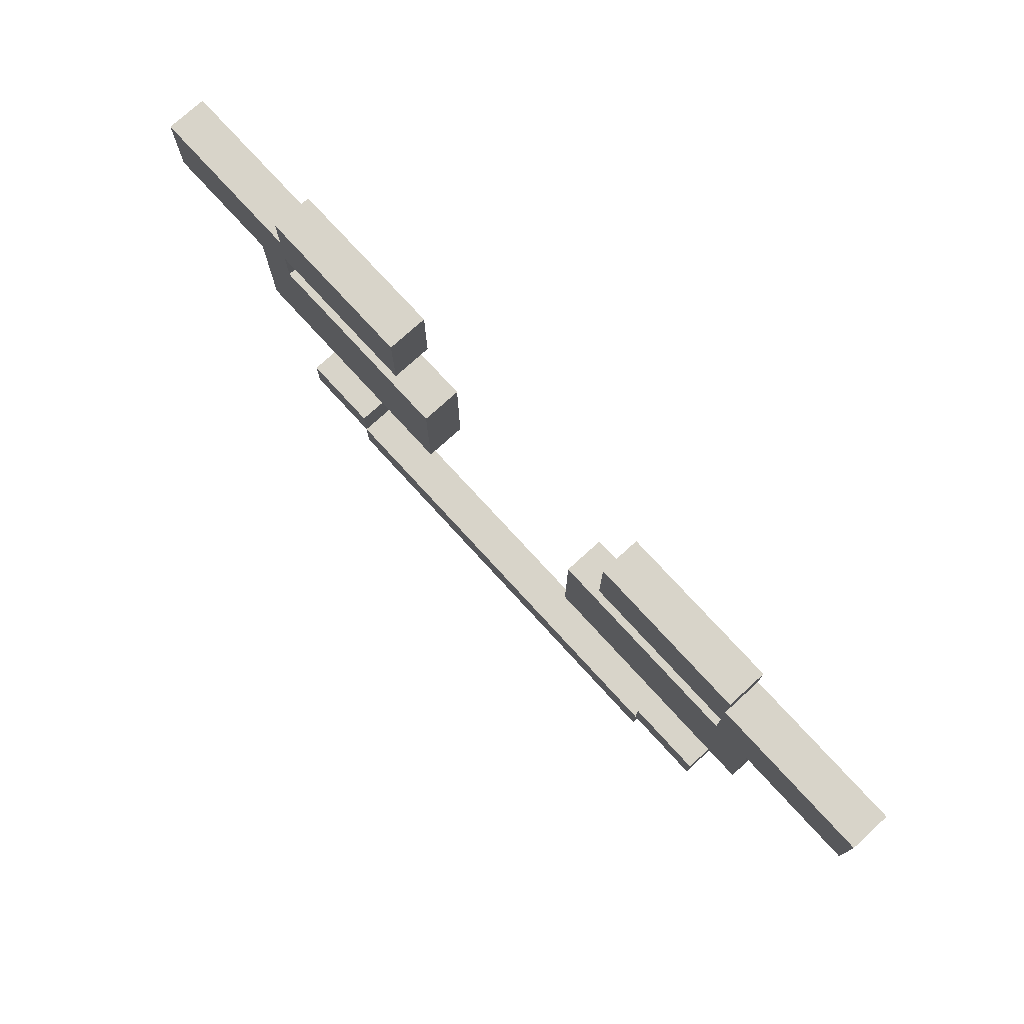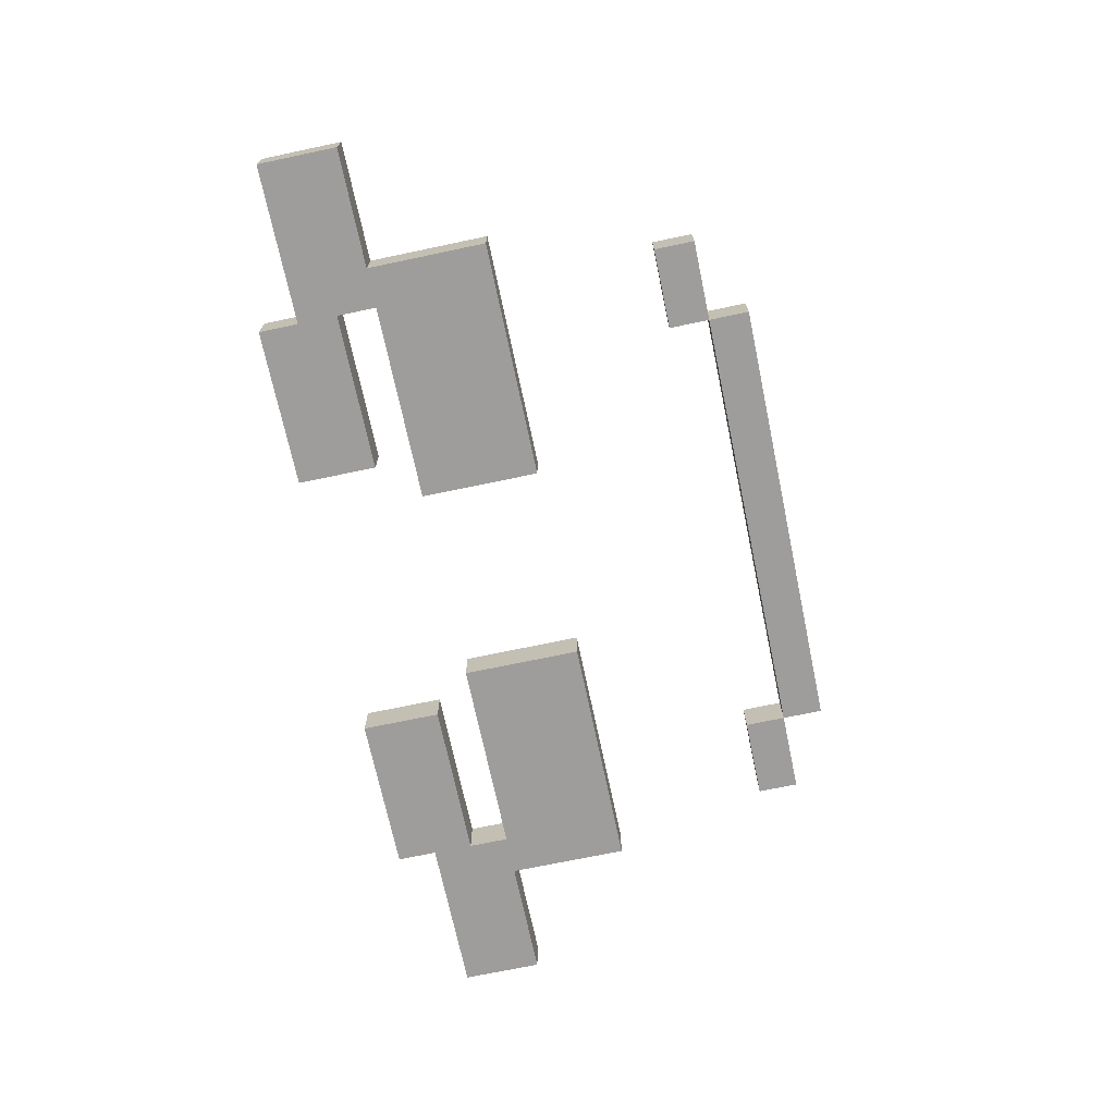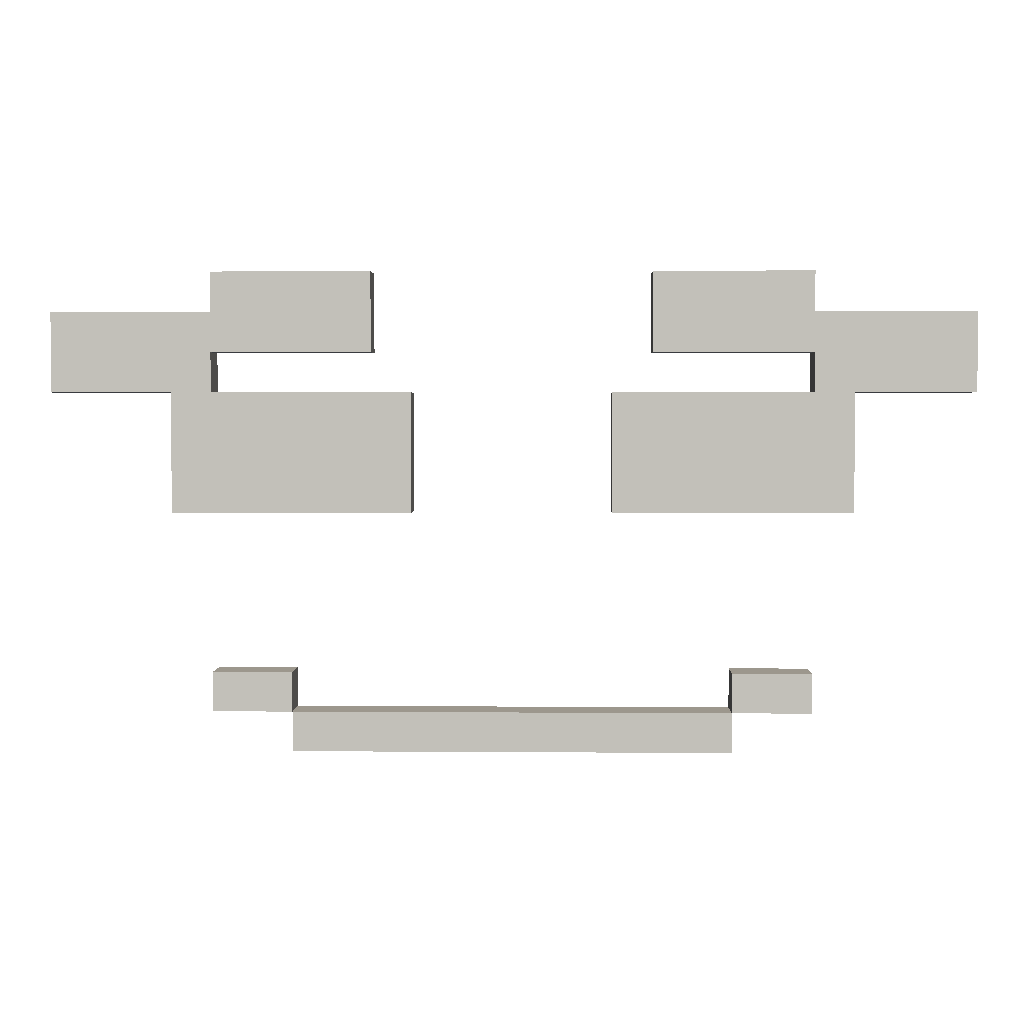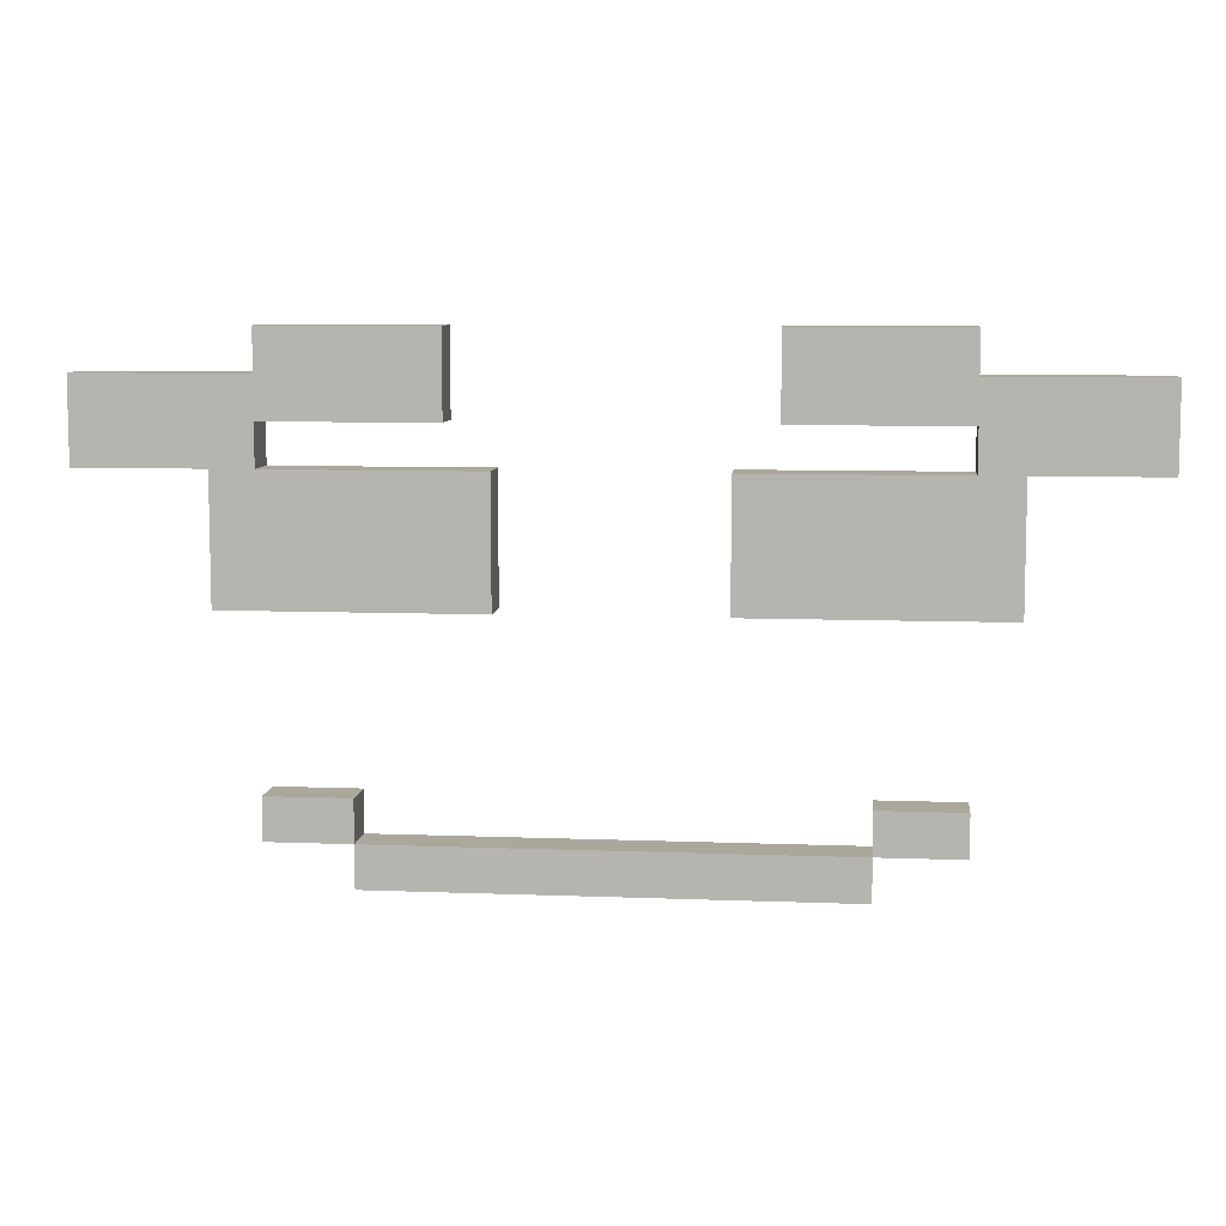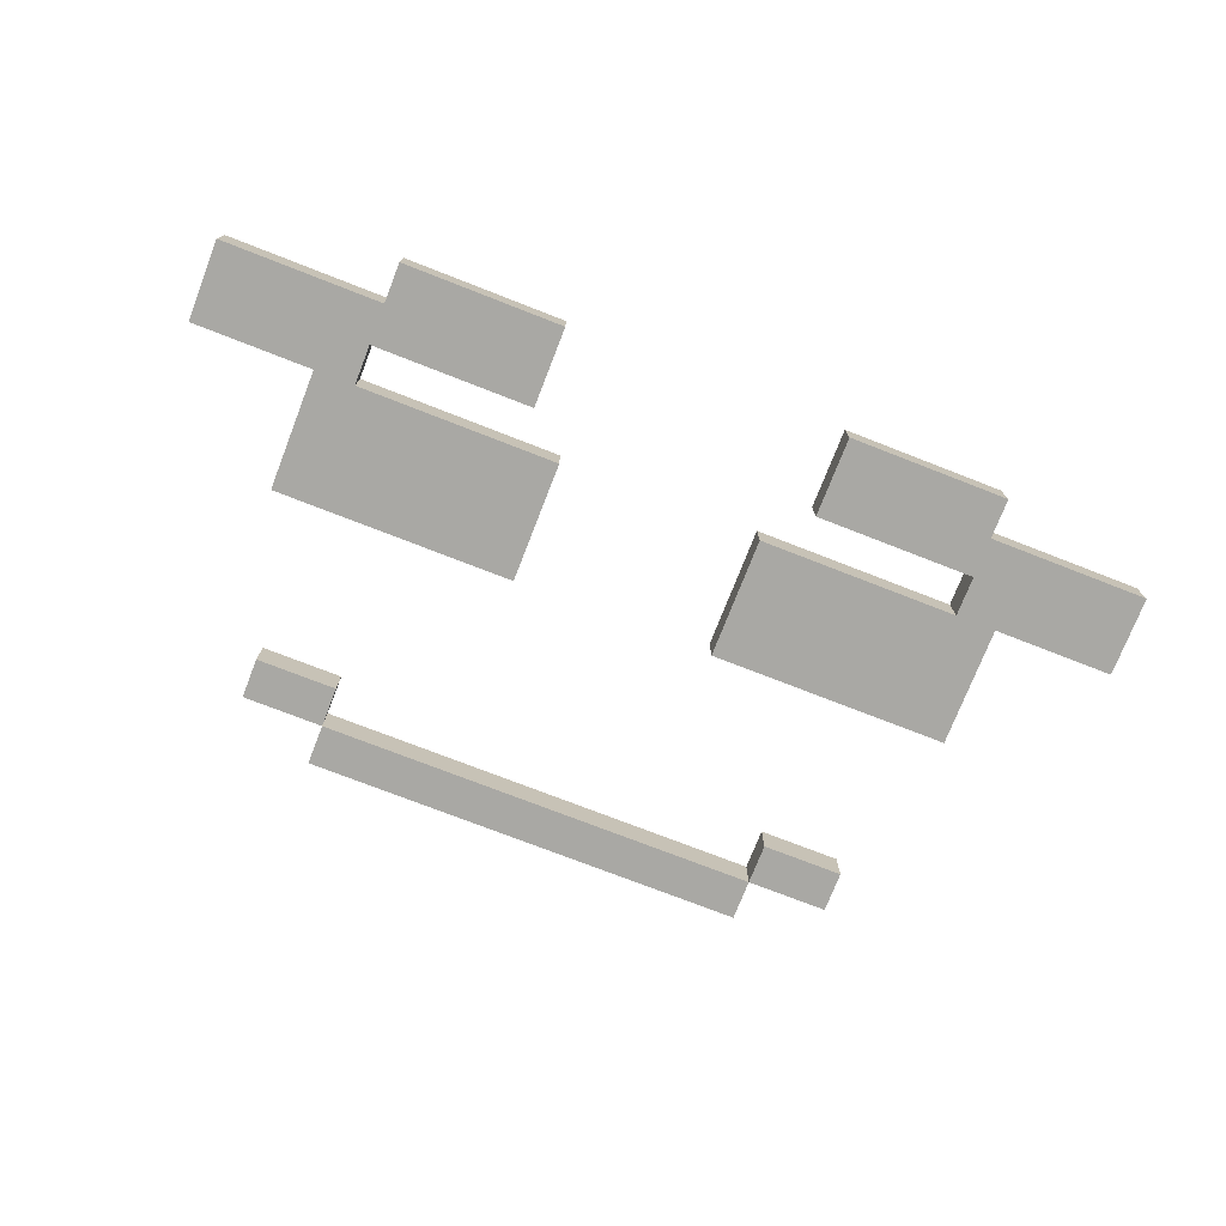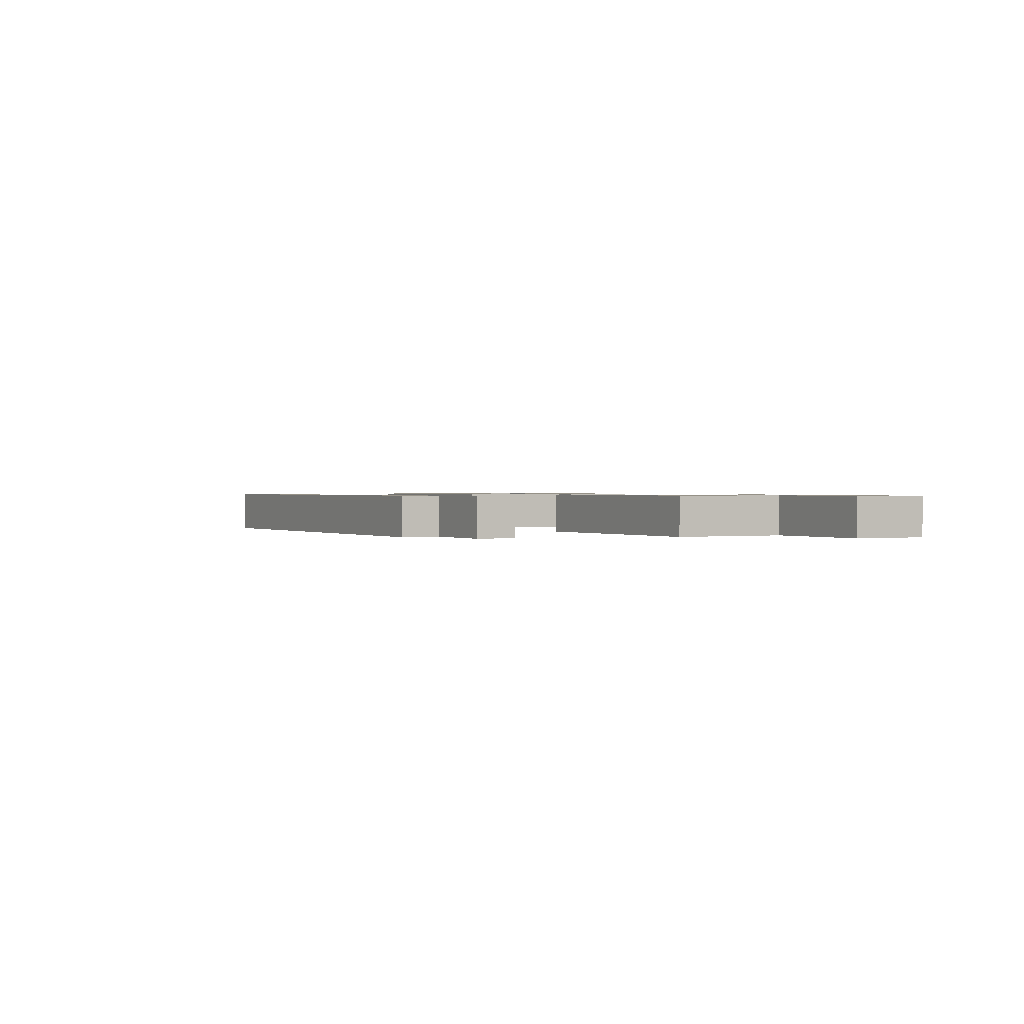
<metadata>
{"format":"obj","ext":"obj","renderer":"f3d","projection":"perspective","resolution":1024,"background":"white","views":[{"elev":75.2,"azim":-132.4,"up":"+Y"},{"elev":-70.7,"azim":-78.1,"up":"+Z"},{"elev":2.9,"azim":-178.5,"up":"+Y"},{"elev":8.1,"azim":-173.9,"up":"+Y"},{"elev":-74.9,"azim":158.7,"up":"+Z"},{"elev":0.8,"azim":61.5,"up":"+Z"}]}
</metadata>
<code>
g UnderBar-Man
v -11.5 21 -16.5
v -11.5 21 -17.5
v -11.5 23 -16.5
v -11.5 23 -17.5
v -8.5 18 -16.5
v -8.5 18 -17.5
v -8.5 21 -16.5
v -8.5 21 -17.5
v -7.5 13 -16.5
v -7.5 13 -17.5
v -7.5 14 -16.5
v -7.5 14 -17.5
v -7.5 23 -16.5
v -7.5 23 -17.5
v -7.5 24 -16.5
v -7.5 24 -17.5
v -5.5 12 -16.5
v -5.5 12 -17.5
v -5.5 13 -16.5
v -5.5 13 -17.5
v 2.5 18 -16.5
v 2.5 18 -17.5
v 2.5 21 -16.5
v 2.5 21 -17.5
v 3.5 22 -16.5
v 3.5 22 -17.5
v 3.5 24 -16.5
v 3.5 24 -17.5
v 5.5 13 -16.5
v 5.5 13 -17.5
v 5.5 14 -16.5
v 5.5 14 -17.5
v 7.5 21 -16.5
v 7.5 21 -17.5
v 7.5 22 -16.5
v 7.5 22 -17.5
v -7.5 21 -16.5
v -7.5 21 -17.5
v -7.5 22 -16.5
v -7.5 22 -17.5
v -5.5 13 -16.5
v -5.5 13 -17.5
v -5.5 14 -16.5
v -5.5 14 -17.5
v -3.5 22 -16.5
v -3.5 22 -17.5
v -3.5 24 -16.5
v -3.5 24 -17.5
v -2.5 18 -16.5
v -2.5 18 -17.5
v -2.5 21 -16.5
v -2.5 21 -17.5
v 5.5 12 -16.5
v 5.5 12 -17.5
v 5.5 13 -16.5
v 5.5 13 -17.5
v 7.5 13 -16.5
v 7.5 13 -17.5
v 7.5 14 -16.5
v 7.5 14 -17.5
v 7.5 23 -16.5
v 7.5 23 -17.5
v 7.5 24 -16.5
v 7.5 24 -17.5
v 8.5 18 -16.5
v 8.5 18 -17.5
v 8.5 21 -16.5
v 8.5 21 -17.5
v 11.5 21 -16.5
v 11.5 21 -17.5
v 11.5 23 -16.5
v 11.5 23 -17.5
v -11.5 21 -16.5
v -11.5 23 -16.5
v -8.5 18 -16.5
v -8.5 21 -16.5
v -7.5 13 -16.5
v -7.5 14 -16.5
v -7.5 21 -16.5
v -7.5 22 -16.5
v -7.5 23 -16.5
v -7.5 24 -16.5
v -6.5 19 -16.5
v -6.5 20 -16.5
v -5.5 12 -16.5
v -5.5 13 -16.5
v -5.5 14 -16.5
v -4.5 19 -16.5
v -4.5 20 -16.5
v -3.5 22 -16.5
v -3.5 24 -16.5
v -2.5 18 -16.5
v -2.5 21 -16.5
v 2.5 18 -16.5
v 2.5 21 -16.5
v 3.5 22 -16.5
v 3.5 24 -16.5
v 4.5 19 -16.5
v 4.5 20 -16.5
v 5.5 12 -16.5
v 5.5 13 -16.5
v 5.5 14 -16.5
v 6.5 19 -16.5
v 6.5 20 -16.5
v 7.5 13 -16.5
v 7.5 14 -16.5
v 7.5 21 -16.5
v 7.5 22 -16.5
v 7.5 23 -16.5
v 7.5 24 -16.5
v 8.5 18 -16.5
v 8.5 21 -16.5
v 11.5 21 -16.5
v 11.5 23 -16.5
v -11.5 21 -17.5
v -11.5 23 -17.5
v -8.5 18 -17.5
v -8.5 21 -17.5
v -7.5 13 -17.5
v -7.5 14 -17.5
v -7.5 21 -17.5
v -7.5 22 -17.5
v -7.5 23 -17.5
v -7.5 24 -17.5
v -6.5 19 -17.5
v -6.5 20 -17.5
v -5.5 12 -17.5
v -5.5 13 -17.5
v -5.5 14 -17.5
v -4.5 19 -17.5
v -4.5 20 -17.5
v -3.5 22 -17.5
v -3.5 24 -17.5
v -2.5 18 -17.5
v -2.5 21 -17.5
v 2.5 18 -17.5
v 2.5 21 -17.5
v 3.5 22 -17.5
v 3.5 24 -17.5
v 4.5 19 -17.5
v 4.5 20 -17.5
v 5.5 12 -17.5
v 5.5 13 -17.5
v 5.5 14 -17.5
v 6.5 19 -17.5
v 6.5 20 -17.5
v 7.5 13 -17.5
v 7.5 14 -17.5
v 7.5 21 -17.5
v 7.5 22 -17.5
v 7.5 23 -17.5
v 7.5 24 -17.5
v 8.5 18 -17.5
v 8.5 21 -17.5
v 11.5 21 -17.5
v 11.5 23 -17.5
v -5.5 12 -16.5
v 5.5 12 -16.5
v -5.5 12 -17.5
v 5.5 12 -17.5
v -7.5 13 -16.5
v -5.5 13 -16.5
v 5.5 13 -16.5
v 7.5 13 -16.5
v -7.5 13 -17.5
v -5.5 13 -17.5
v 5.5 13 -17.5
v 7.5 13 -17.5
v -8.5 18 -16.5
v -2.5 18 -16.5
v 2.5 18 -16.5
v 8.5 18 -16.5
v -8.5 18 -17.5
v -2.5 18 -17.5
v 2.5 18 -17.5
v 8.5 18 -17.5
v -11.5 21 -16.5
v -8.5 21 -16.5
v 8.5 21 -16.5
v 11.5 21 -16.5
v -11.5 21 -17.5
v -8.5 21 -17.5
v 8.5 21 -17.5
v 11.5 21 -17.5
v -7.5 22 -16.5
v -3.5 22 -16.5
v 3.5 22 -16.5
v 7.5 22 -16.5
v -7.5 22 -17.5
v -3.5 22 -17.5
v 3.5 22 -17.5
v 7.5 22 -17.5
v -5.5 13 -16.5
v 5.5 13 -16.5
v -5.5 13 -17.5
v 5.5 13 -17.5
v -7.5 14 -16.5
v -5.5 14 -16.5
v 5.5 14 -16.5
v 7.5 14 -16.5
v -7.5 14 -17.5
v -5.5 14 -17.5
v 5.5 14 -17.5
v 7.5 14 -17.5
v -7.5 21 -16.5
v -2.5 21 -16.5
v 2.5 21 -16.5
v 7.5 21 -16.5
v -7.5 21 -17.5
v -2.5 21 -17.5
v 2.5 21 -17.5
v 7.5 21 -17.5
v -11.5 23 -16.5
v -7.5 23 -16.5
v 7.5 23 -16.5
v 11.5 23 -16.5
v -11.5 23 -17.5
v -7.5 23 -17.5
v 7.5 23 -17.5
v 11.5 23 -17.5
v -7.5 24 -16.5
v -3.5 24 -16.5
v 3.5 24 -16.5
v 7.5 24 -16.5
v -7.5 24 -17.5
v -3.5 24 -17.5
v 3.5 24 -17.5
v 7.5 24 -17.5
f 3 2 1
f 4 2 3
f 7 6 5
f 8 6 7
f 11 10 9
f 12 10 11
f 15 14 13
f 16 14 15
f 19 18 17
f 20 18 19
f 23 22 21
f 24 22 23
f 27 26 25
f 28 26 27
f 31 30 29
f 32 30 31
f 35 34 33
f 36 34 35
f 37 38 39
f 39 38 40
f 41 42 43
f 43 42 44
f 45 46 47
f 47 46 48
f 49 50 51
f 51 50 52
f 53 54 55
f 55 54 56
f 57 58 59
f 59 58 60
f 61 62 63
f 63 62 64
f 65 66 67
f 67 66 68
f 69 70 71
f 71 70 72
f 76 74 73
f 79 74 76
f 79 76 75
f 80 74 79
f 81 74 80
f 83 79 75
f 84 79 83
f 86 78 77
f 87 78 86
f 88 83 75
f 88 84 83
f 89 79 84
f 89 84 88
f 90 82 81
f 90 81 80
f 91 82 90
f 92 88 75
f 92 89 88
f 93 79 89
f 93 89 92
f 98 95 94
f 99 95 98
f 100 86 85
f 101 86 100
f 103 98 94
f 103 99 98
f 104 95 99
f 104 99 103
f 105 102 101
f 106 102 105
f 107 95 104
f 107 104 103
f 108 97 96
f 109 97 108
f 110 97 109
f 111 103 94
f 111 107 103
f 112 109 108
f 112 107 111
f 112 108 107
f 113 109 112
f 114 109 113
f 115 116 118
f 118 116 121
f 117 118 121
f 121 116 122
f 122 116 123
f 117 121 125
f 125 121 126
f 119 120 128
f 128 120 129
f 117 125 130
f 125 126 130
f 126 121 131
f 130 126 131
f 123 124 132
f 122 123 132
f 132 124 133
f 117 130 134
f 130 131 134
f 131 121 135
f 134 131 135
f 136 137 140
f 140 137 141
f 127 128 142
f 142 128 143
f 136 140 145
f 140 141 145
f 141 137 146
f 145 141 146
f 143 144 147
f 147 144 148
f 146 137 149
f 145 146 149
f 138 139 150
f 150 139 151
f 151 139 152
f 136 145 153
f 145 149 153
f 150 151 154
f 153 149 154
f 149 150 154
f 154 151 155
f 155 151 156
f 159 158 157
f 160 158 159
f 165 162 161
f 166 162 165
f 167 164 163
f 168 164 167
f 173 170 169
f 174 170 173
f 175 172 171
f 176 172 175
f 181 178 177
f 182 178 181
f 183 180 179
f 184 180 183
f 189 186 185
f 190 186 189
f 191 188 187
f 192 188 191
f 193 194 195
f 195 194 196
f 197 198 201
f 201 198 202
f 199 200 203
f 203 200 204
f 205 206 209
f 209 206 210
f 207 208 211
f 211 208 212
f 213 214 217
f 217 214 218
f 215 216 219
f 219 216 220
f 221 222 225
f 225 222 226
f 223 224 227
f 227 224 228

</code>
